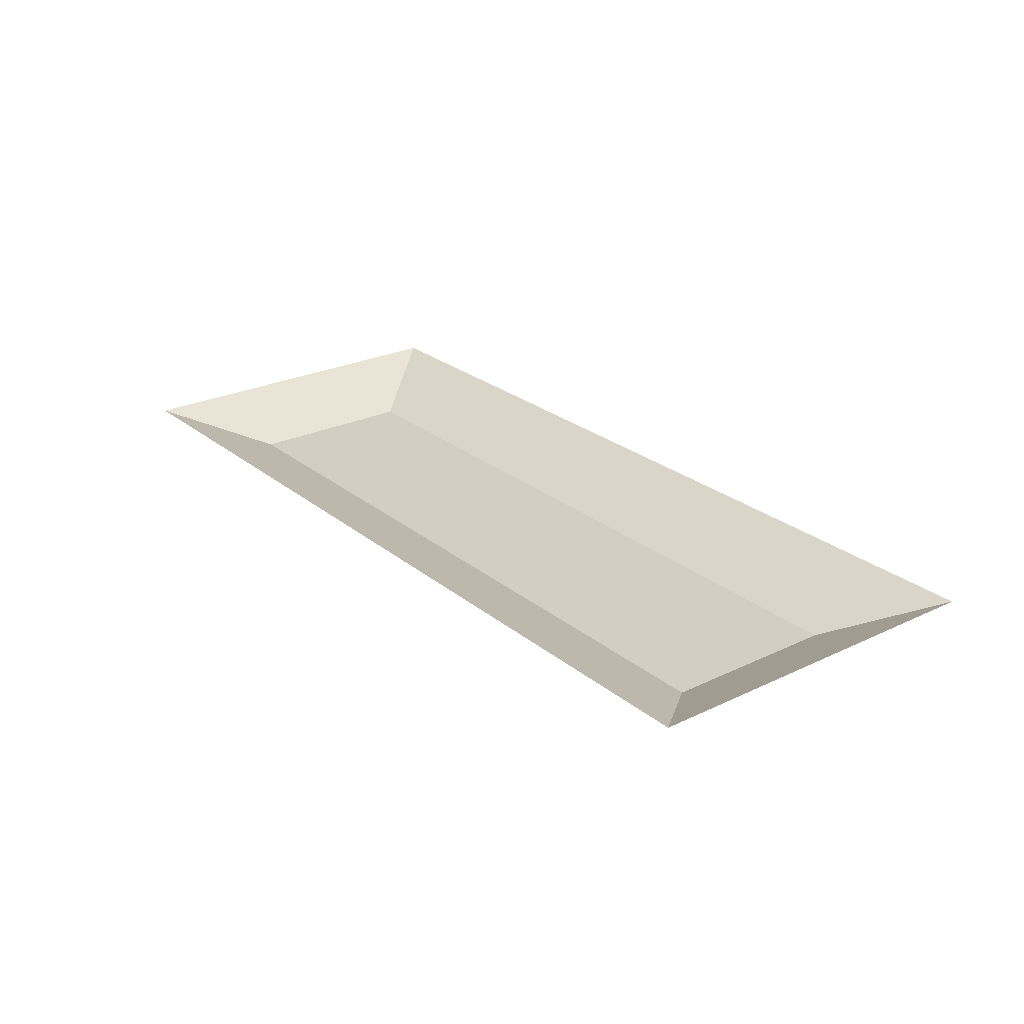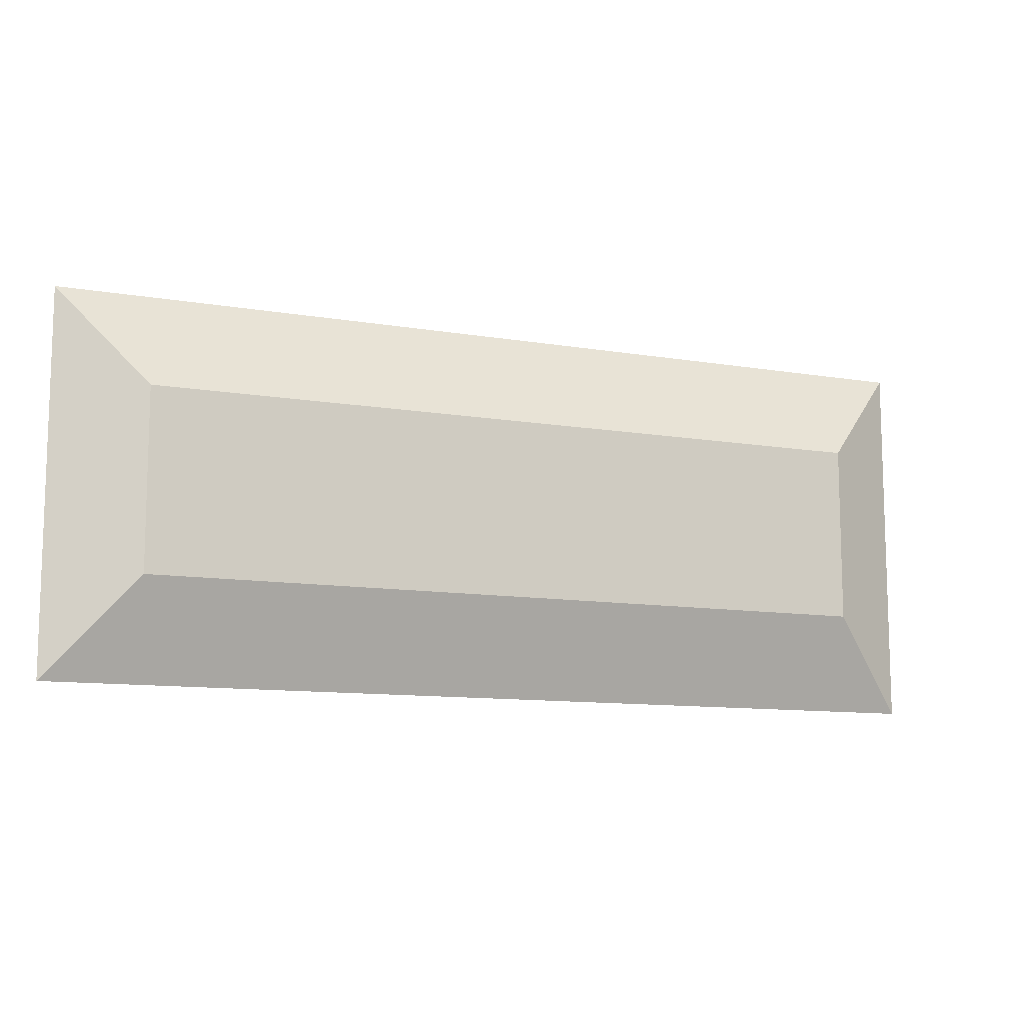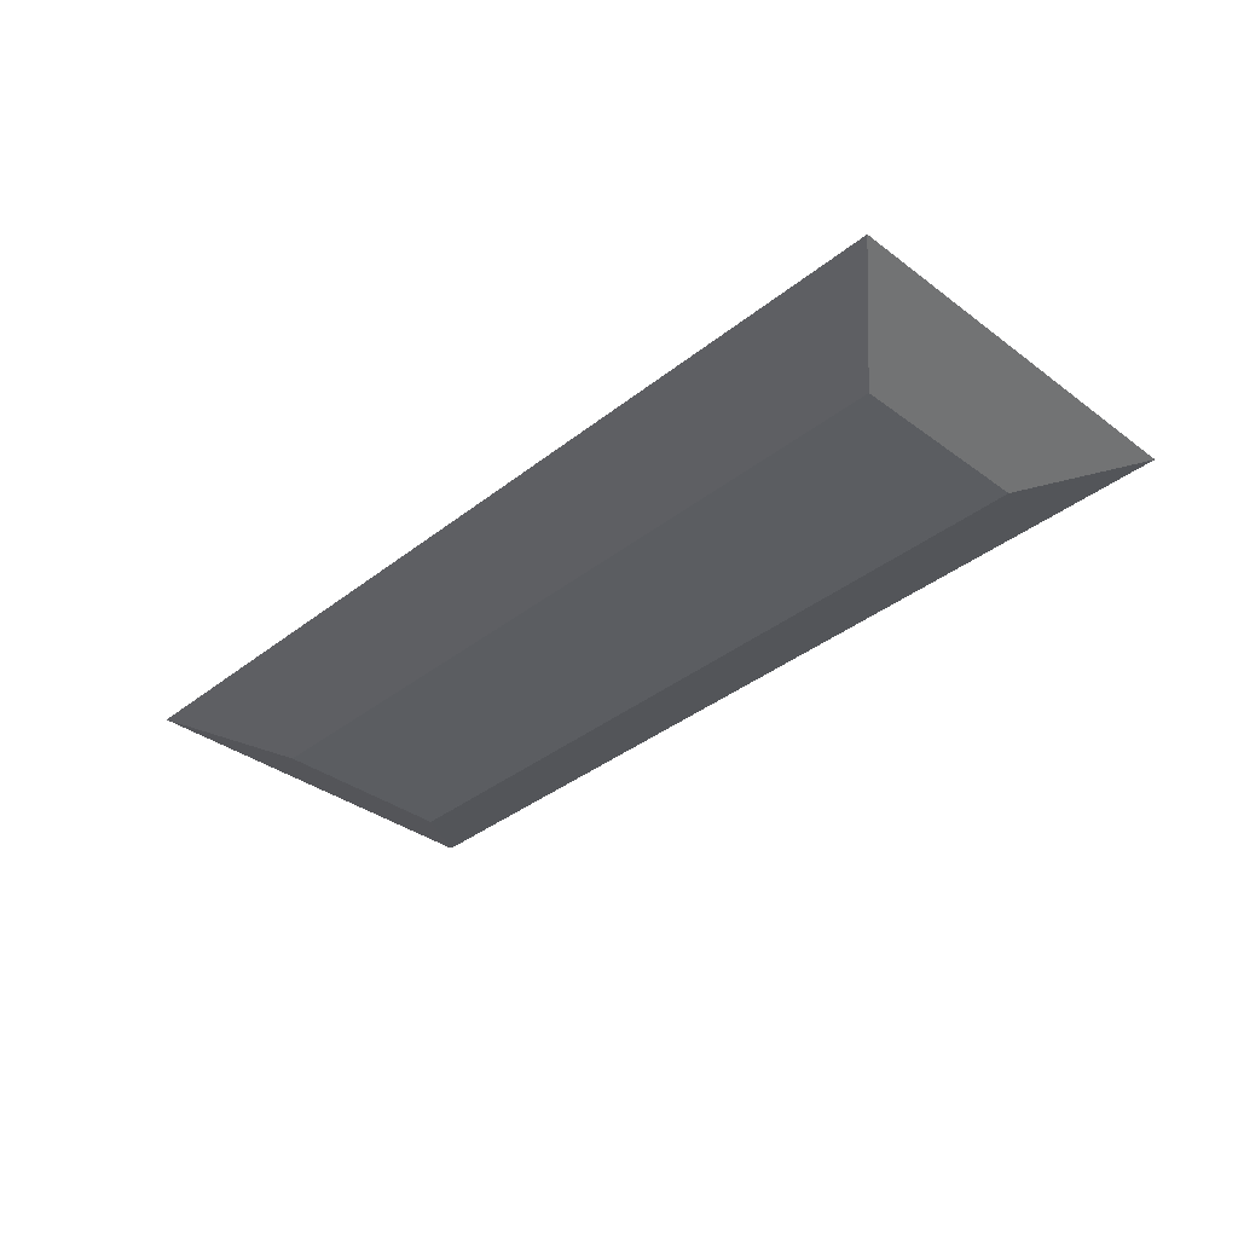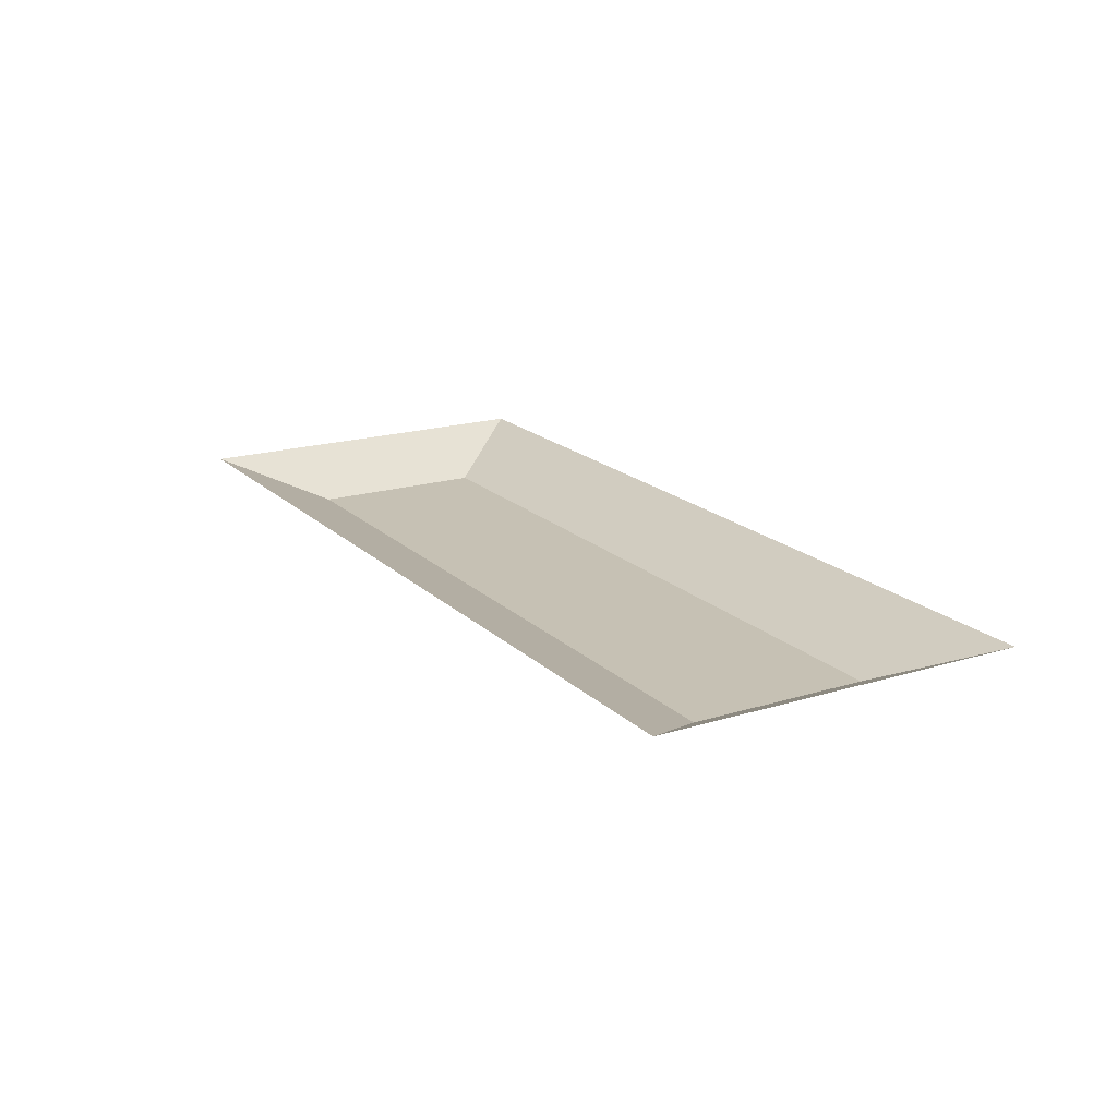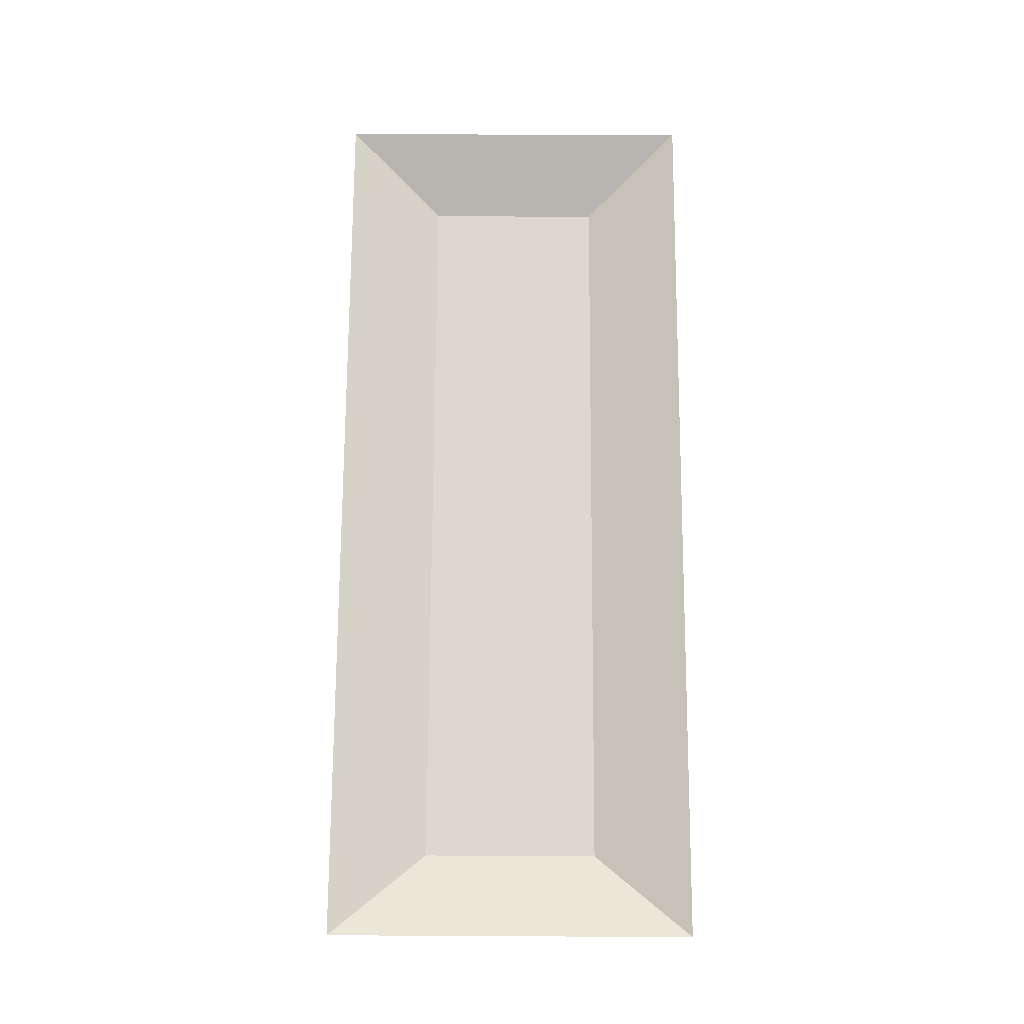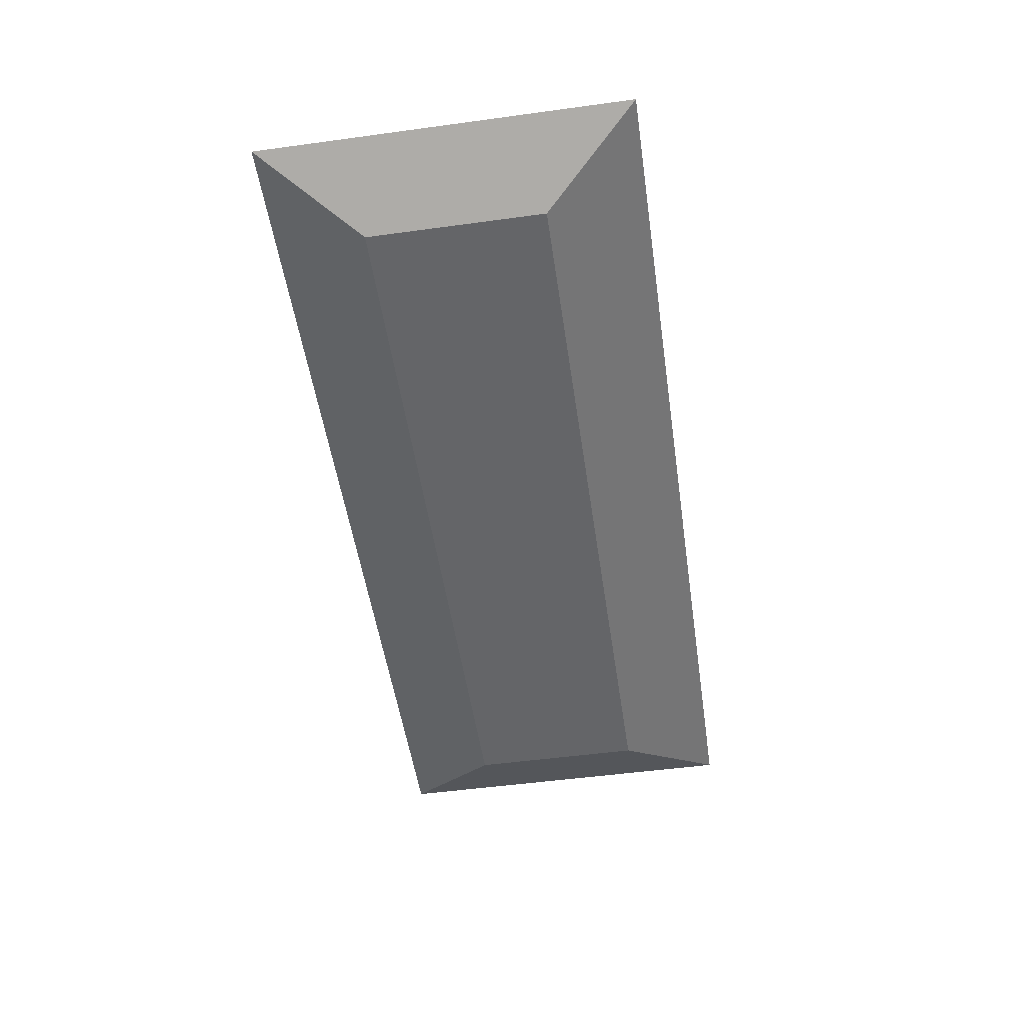
<metadata>
{"format":"obj","ext":"obj","renderer":"f3d","projection":"perspective","resolution":1024,"background":"white","views":[{"elev":25.2,"azim":52.3,"up":"+Y"},{"elev":-10.8,"azim":-23.0,"up":"+Z"},{"elev":-35.9,"azim":46.0,"up":"+Y"},{"elev":18.6,"azim":59.5,"up":"+Y"},{"elev":72.5,"azim":90.3,"up":"+Y"},{"elev":-51.6,"azim":98.4,"up":"+Y"}]}
</metadata>
<code>
v 7.843 7e-06 3.182
v 7.843 2e-06 -3.182
v -7.843 -2e-06 3.182
v -7.843 -7e-06 -3.182
v 6.388 -0.716 1.522
v 6.388 -0.716 -1.522
v -6.388 -0.716 1.522
v -6.388 -0.716 -1.522
f 4 8 7
f 7 3 4
f 1 5 6
f 6 2 1
f 6 8 4
f 4 2 6
f 7 5 1
f 1 3 7
f 6 5 7
f 7 8 6

</code>
